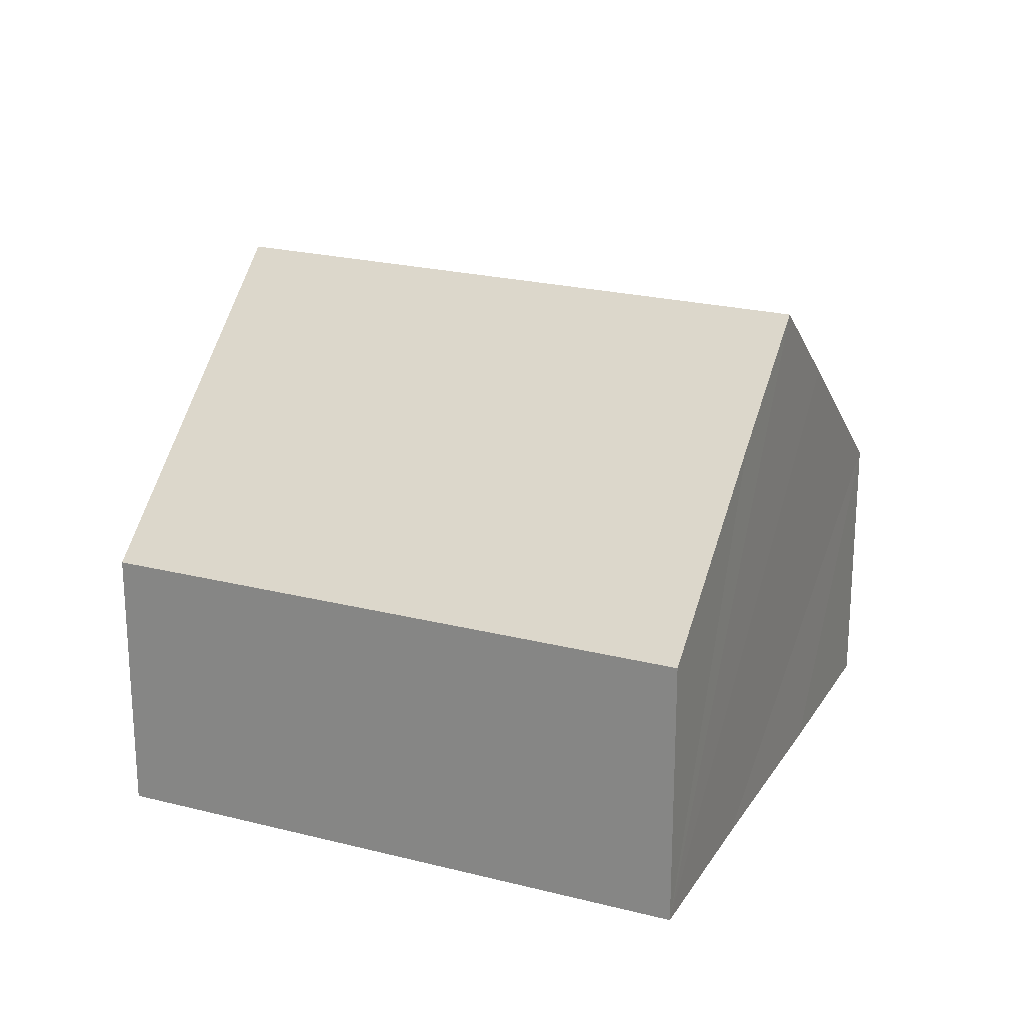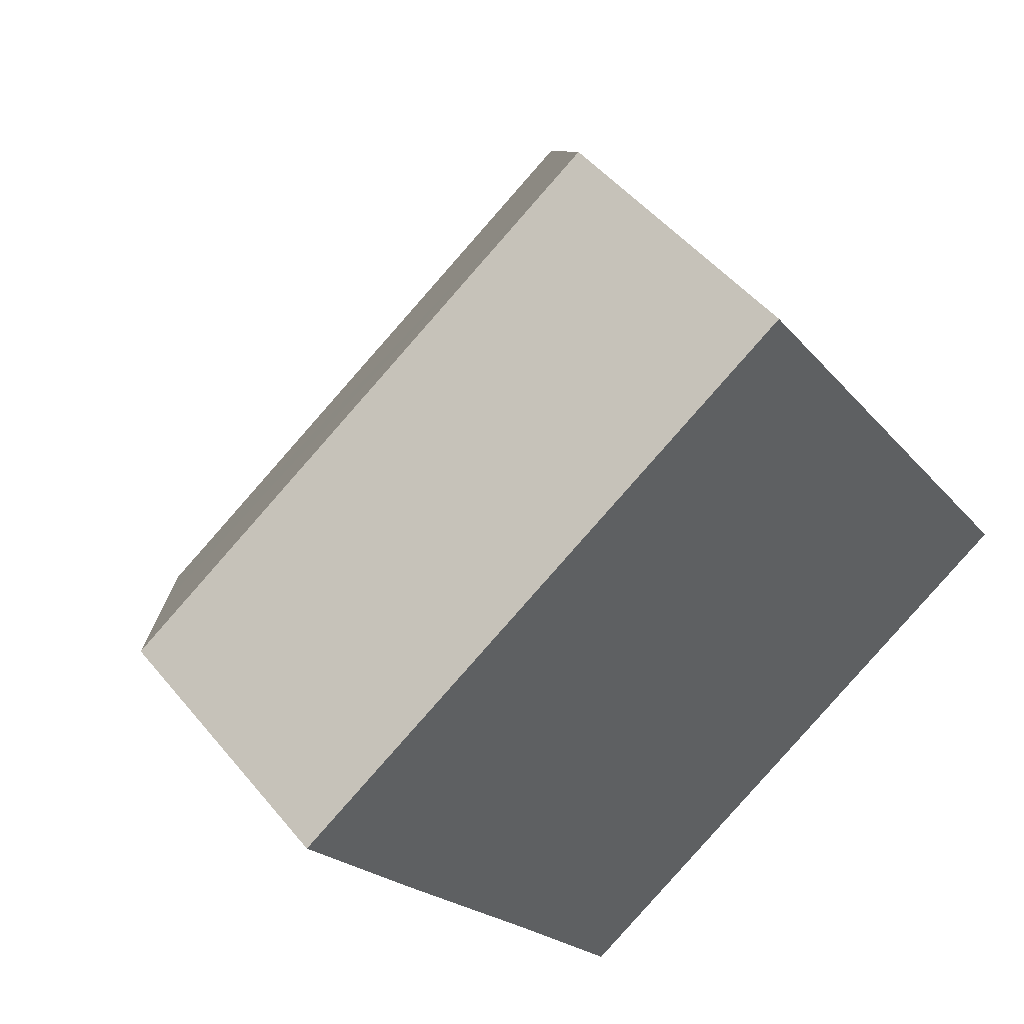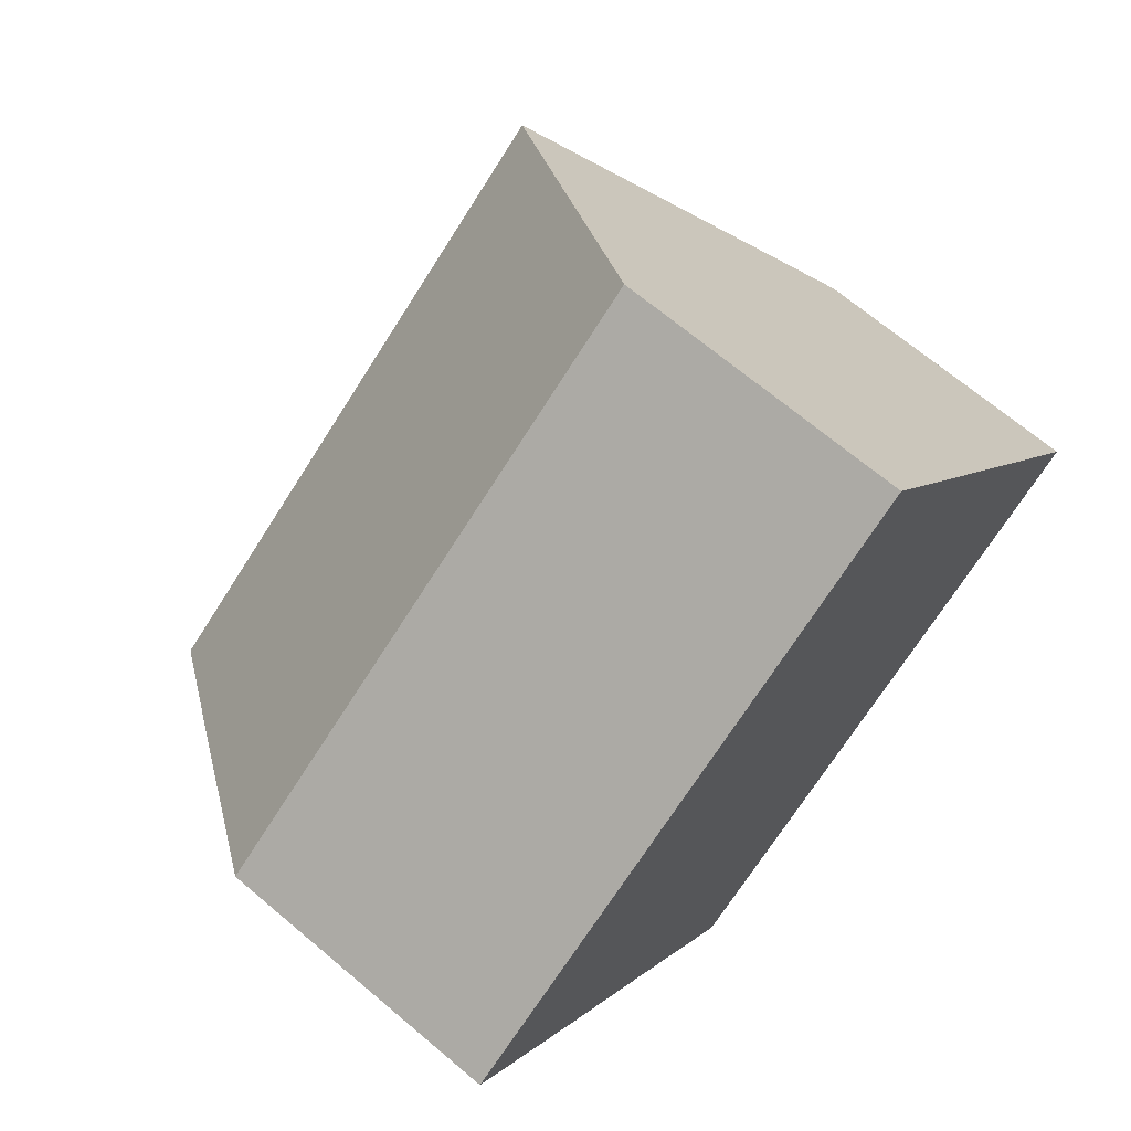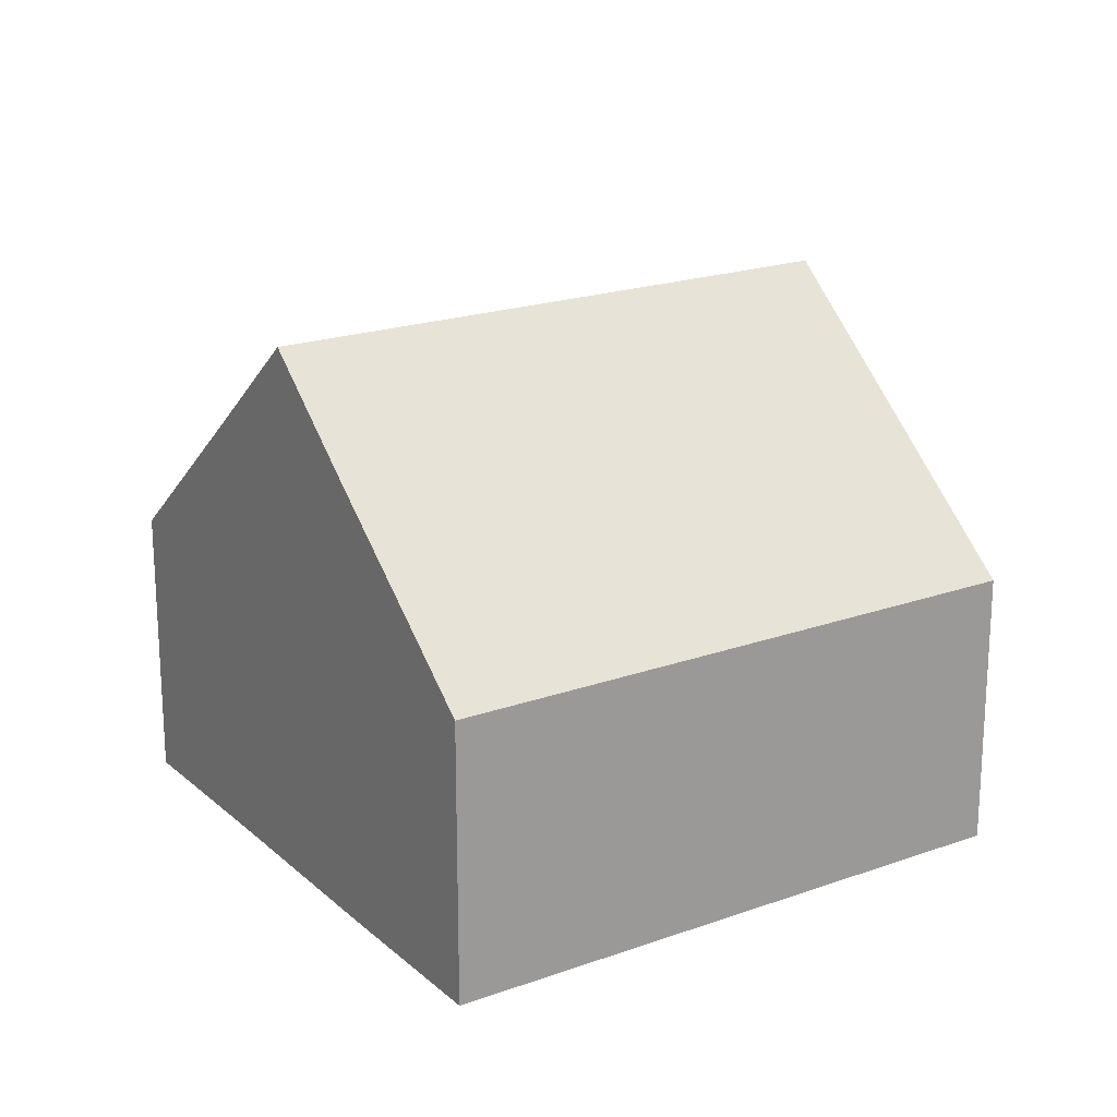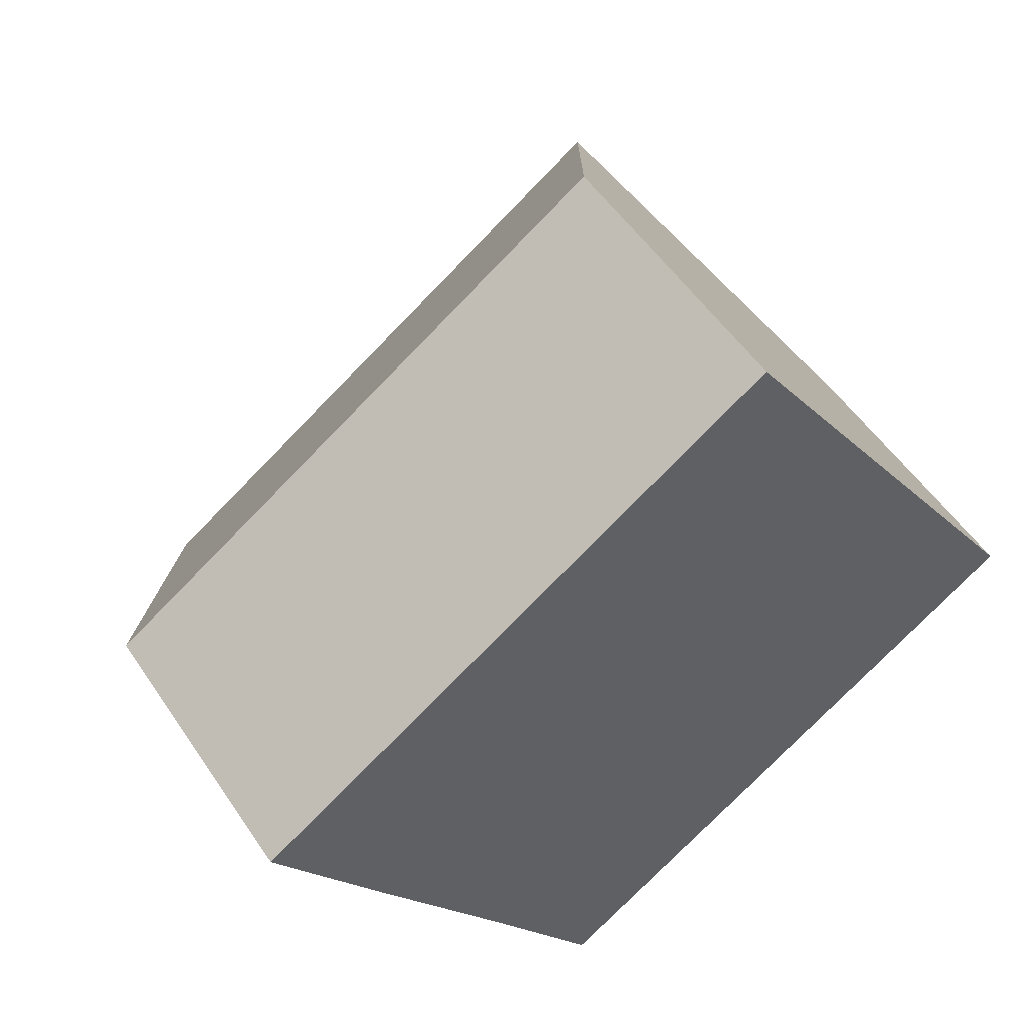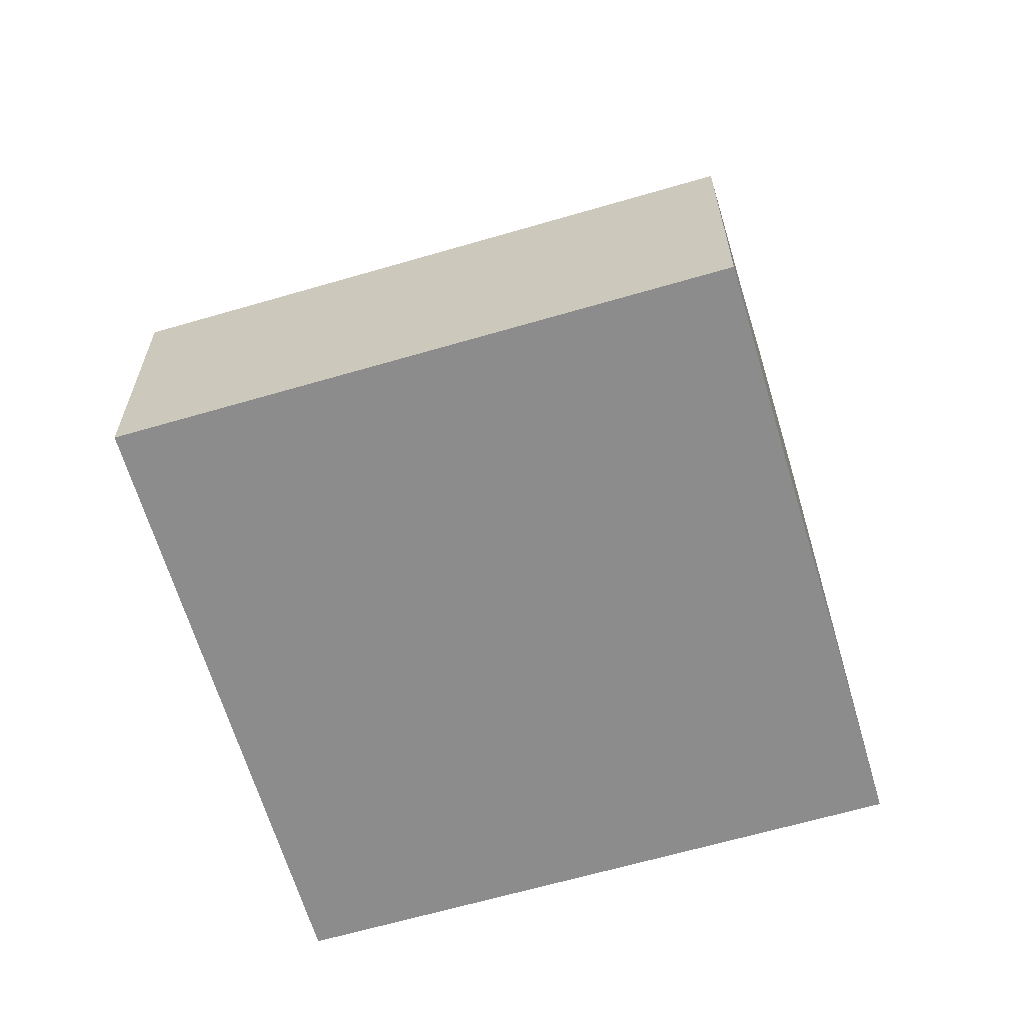
<metadata>
{"format":"obj","ext":"obj","renderer":"f3d","projection":"perspective","resolution":1024,"background":"white","views":[{"elev":22.6,"azim":169.8,"up":"+Y"},{"elev":47.9,"azim":-37.1,"up":"+Z"},{"elev":68.2,"azim":-49.8,"up":"+Z"},{"elev":20.2,"azim":-67.3,"up":"+Y"},{"elev":52.3,"azim":-32.8,"up":"+Z"},{"elev":-64.2,"azim":162.5,"up":"+Y"}]}
</metadata>
<code>
v  5.412 4.341 -7.983
v  10.69 8.388 1.38
v  13.38 4.34 -2.621
v  3.776 6.8 -5.553
v  2.706 8.388 -3.992
v  7.995 4.341 5.381
v  1.69 6.881 -2.511
v  0 4.341 2.658e-16
v  0 0 0
v  7.995 -3.295e-16 5.381
v  10.69 -8.45e-17 1.38
v  13.38 1.605e-16 -2.621
v  5.412 4.888e-16 -7.983
v  3.776 3.4e-16 -5.553
v  2.706 2.444e-16 -3.992
v  1.69 1.538e-16 -2.511
g defaultobject
f 1 2 3
f 2 1 4
f 2 4 5
f 6 7 8
f 7 6 5
f 5 6 2
f 9 6 8
f 6 9 10
f 10 2 6
f 2 10 3
f 3 10 11
f 3 11 12
f 3 13 1
f 13 3 12
f 13 4 1
f 4 13 5
f 5 13 7
f 7 13 14
f 7 14 8
f 8 14 15
f 8 15 16
f 8 16 9
f 11 13 12
f 13 11 10
f 13 10 14
f 14 10 9
f 14 9 15
f 15 9 16

</code>
